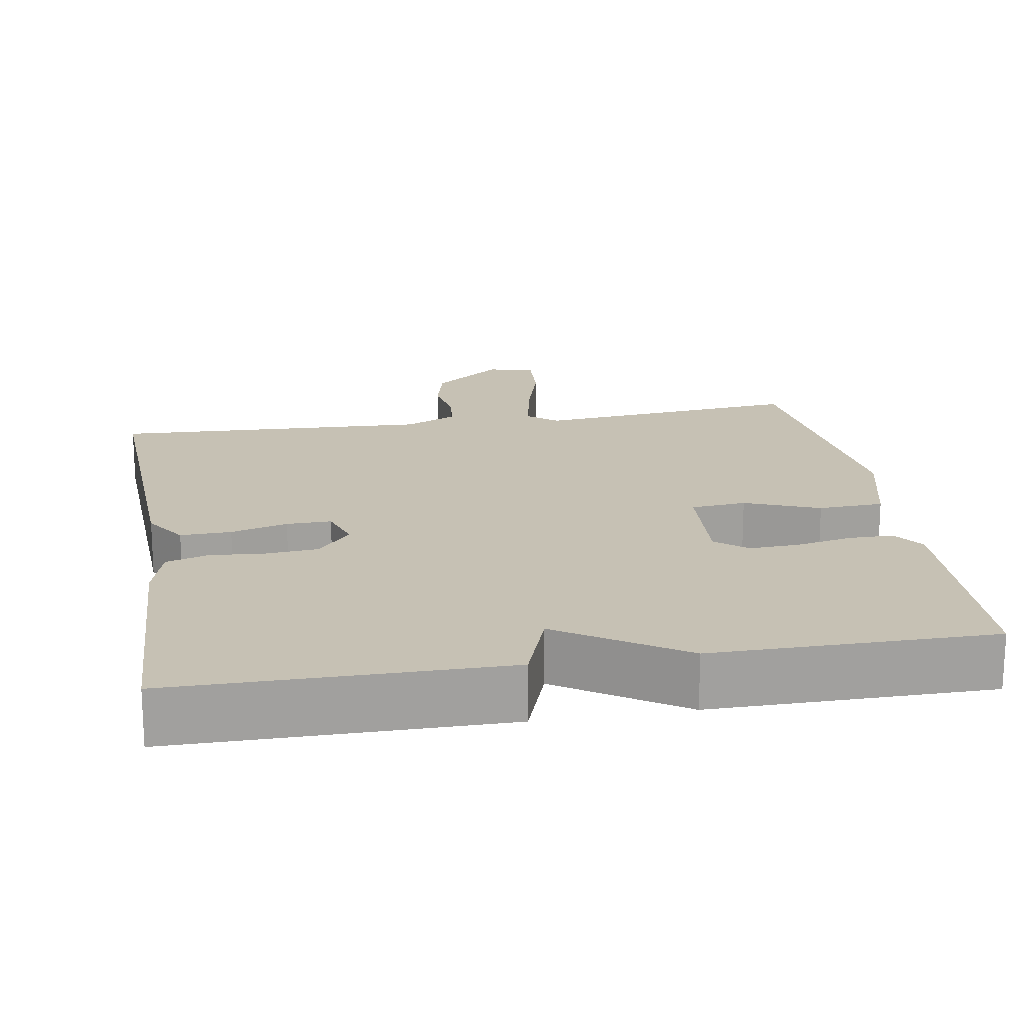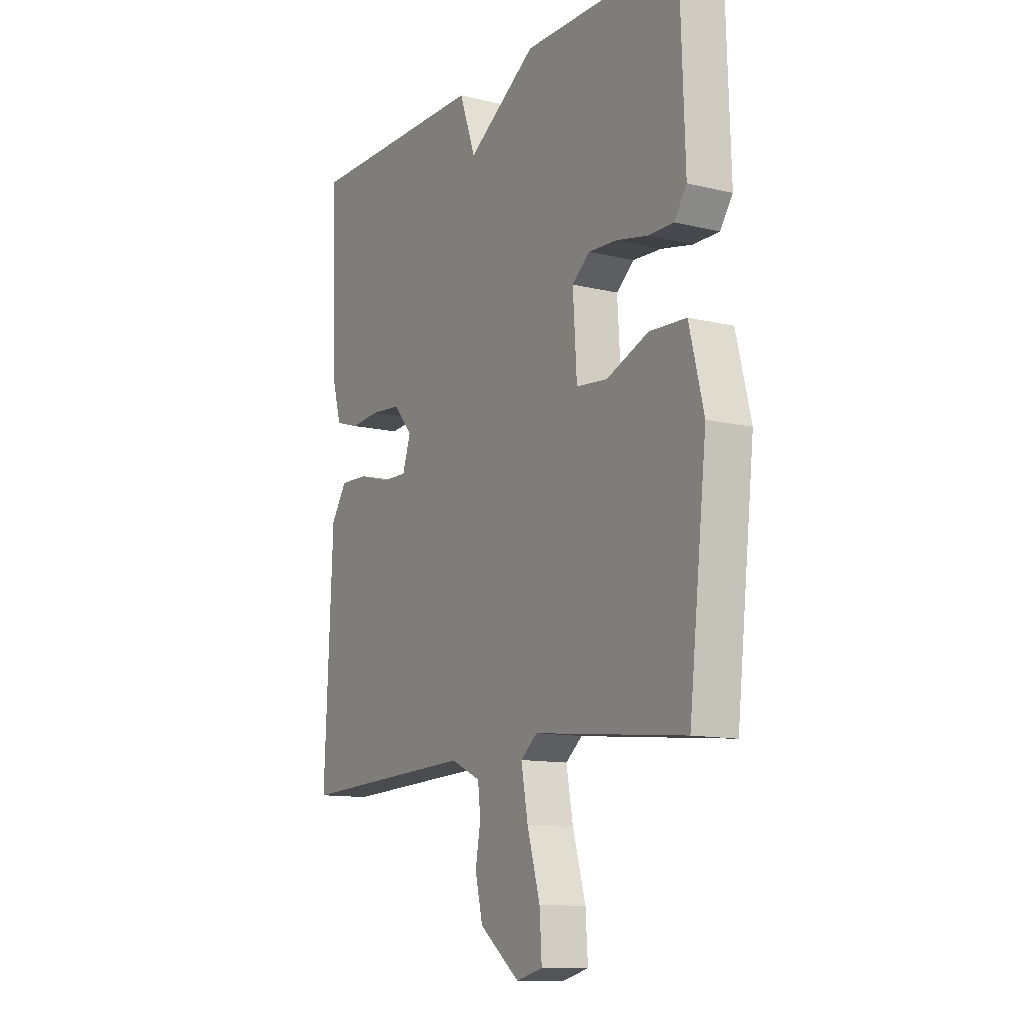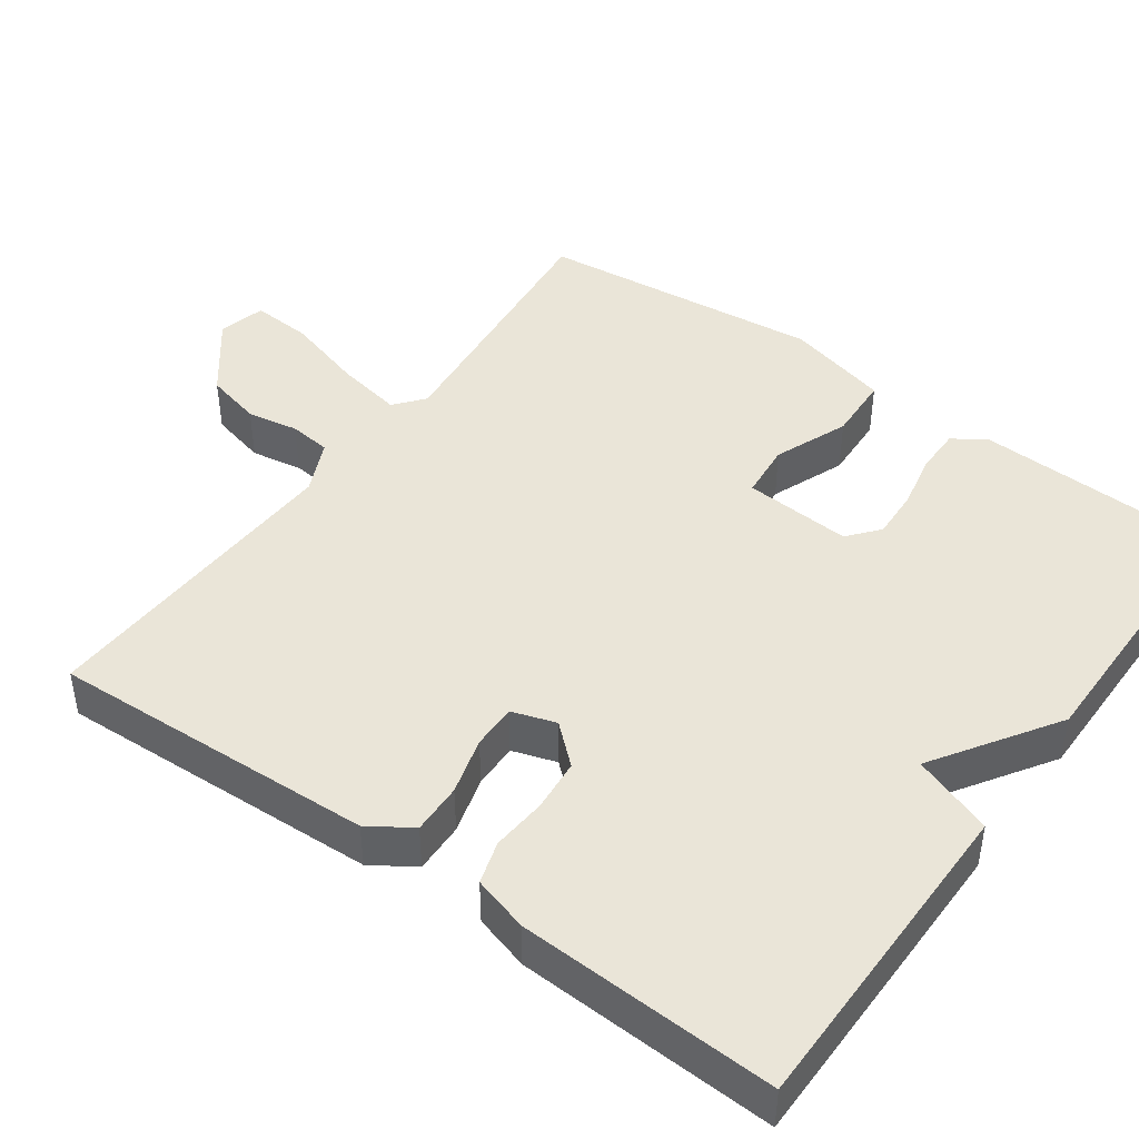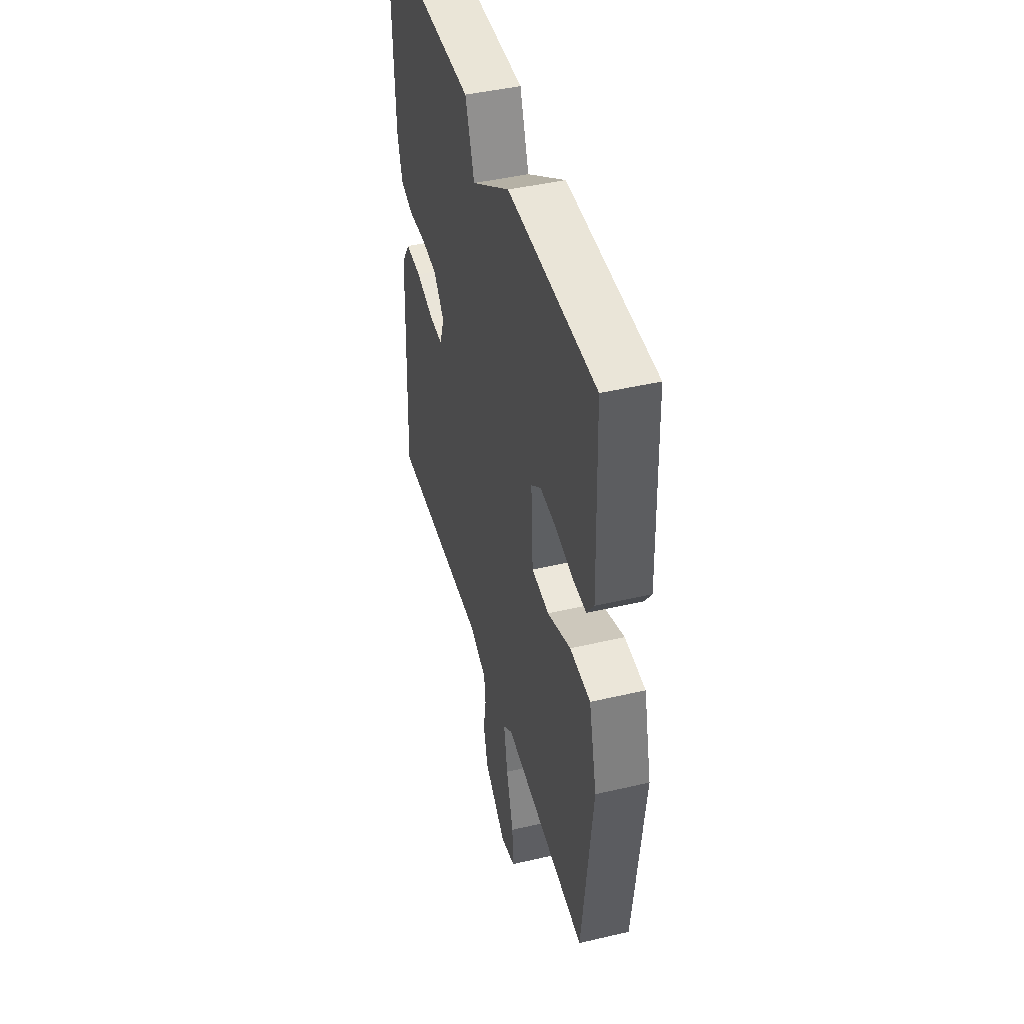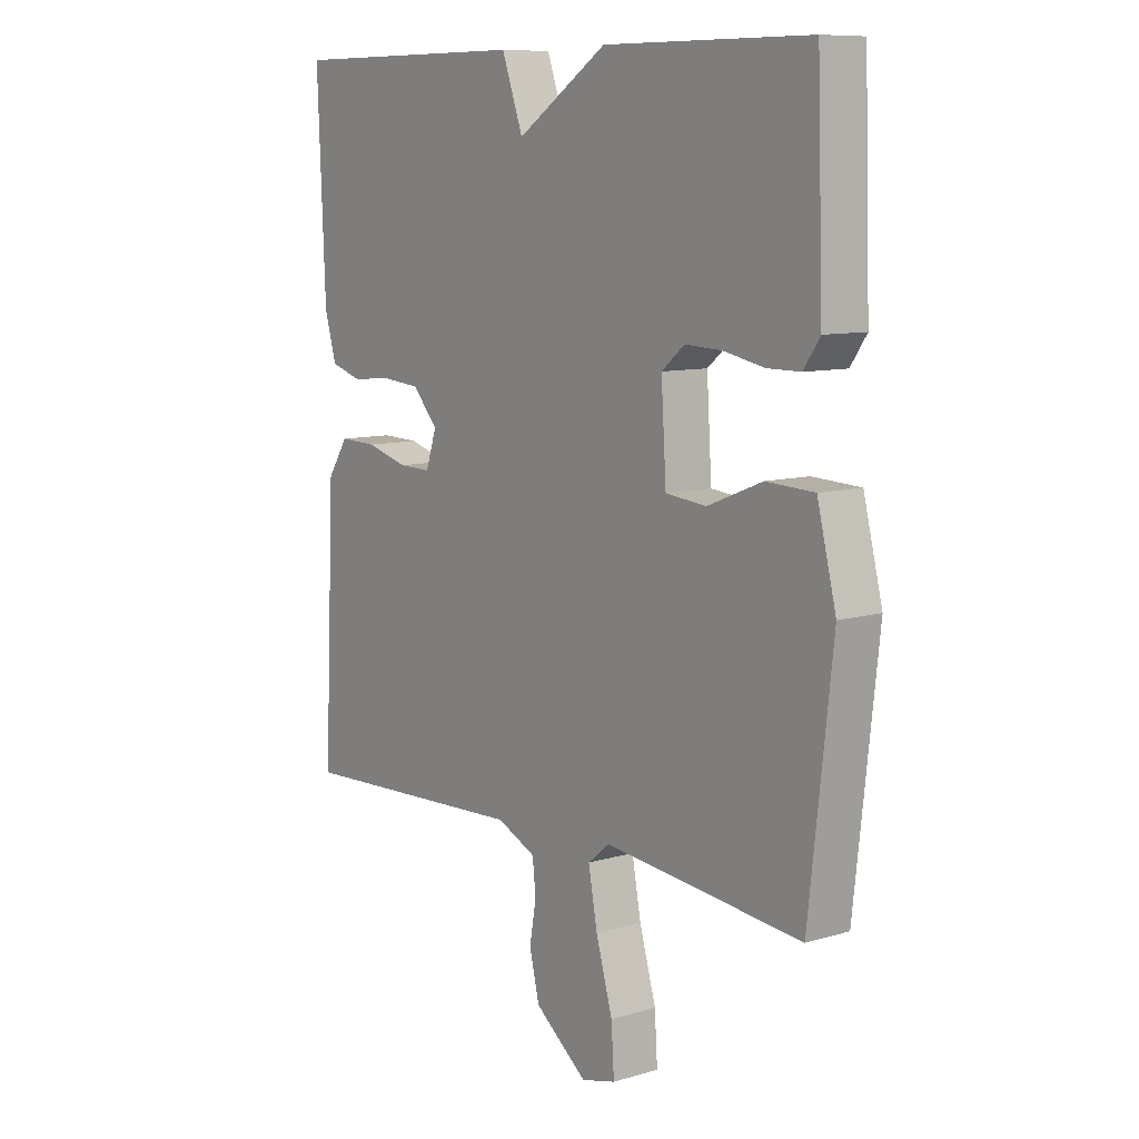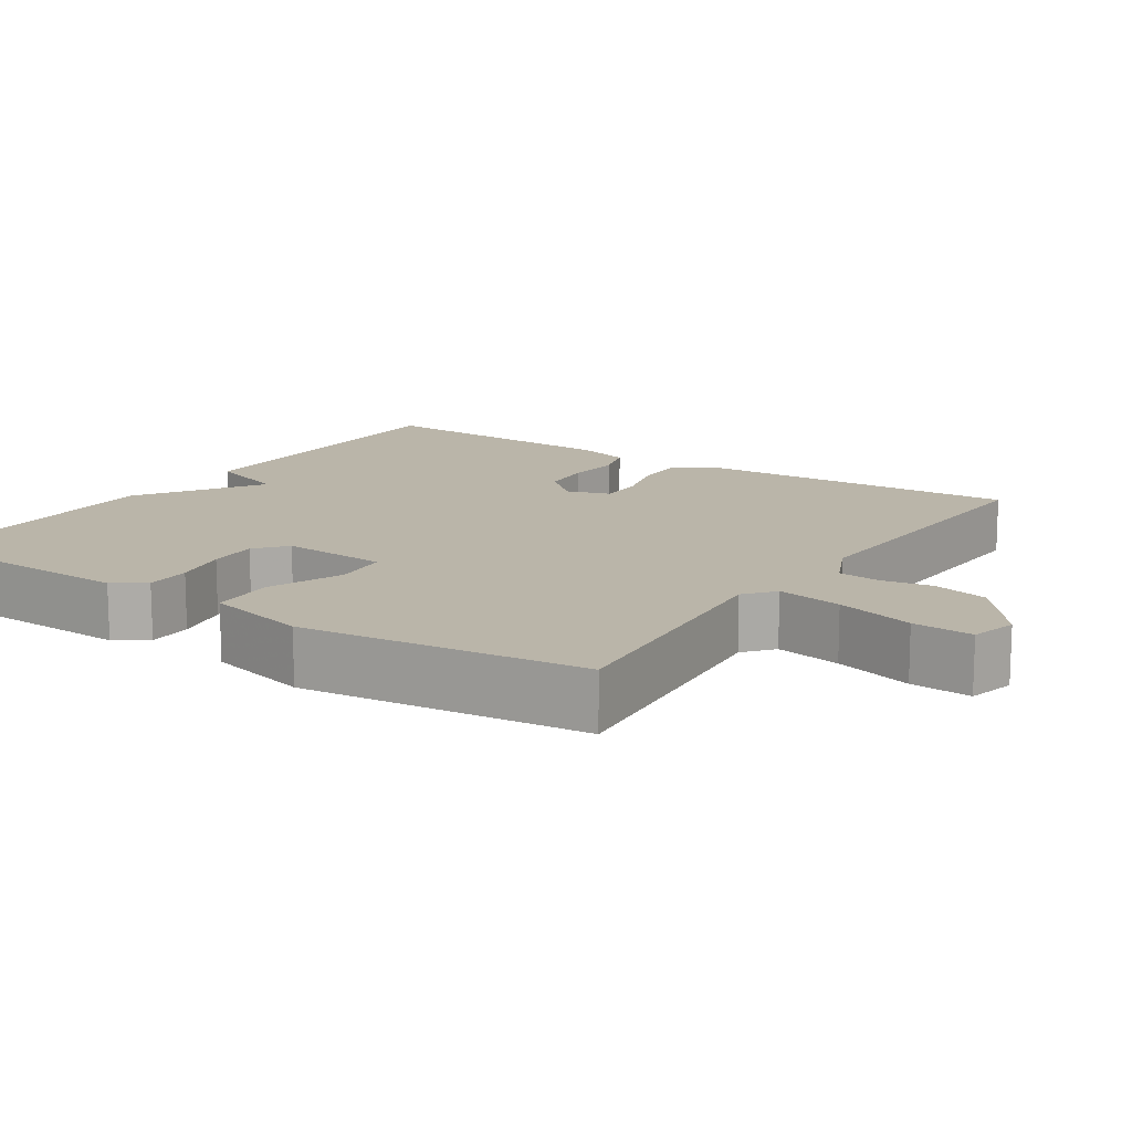
<metadata>
{"format":"obj","ext":"obj","renderer":"f3d","projection":"perspective","resolution":1024,"background":"white","views":[{"elev":18.5,"azim":-9.5,"up":"+Y"},{"elev":-11.7,"azim":59.8,"up":"+Z"},{"elev":44.6,"azim":-54.2,"up":"+Y"},{"elev":44.6,"azim":74.8,"up":"+Z"},{"elev":9.4,"azim":52.4,"up":"+Z"},{"elev":13.7,"azim":123.6,"up":"+Y"}]}
</metadata>
<code>
v -0.5 0.07 -0.5
v -0.48 0.07 -0.071
v -0.443 0.07 -0.015
v -0.376 0.07 -0.017
v -0.301 0.07 -0.038
v -0.242 0.07 -0.039
v -0.223 0.07 0.019
v -0.268 0.07 0.07
v -0.337 0.07 0.076
v -0.409 0.07 0.07
v -0.465 0.07 0.087
v -0.486 0.07 0.16
v -0.5 0.07 0.5
v -0.068 0.07 0.501
v -0.03 0.07 0.395
v 0.132 0.07 0.501
v 0.5 0.07 0.5
v 0.511 0.07 0.183
v 0.482 0.07 0.141
v 0.422 0.07 0.141
v 0.349 0.07 0.156
v 0.283 0.07 0.159
v 0.242 0.07 0.125
v 0.251 0.07 -0.017
v 0.324 0.07 -0.024
v 0.422 0.07 0.015
v 0.508 0.07 0.011
v 0.542 0.07 -0.125
v 0.5 0.07 -0.5
v 0.145 0.07 -0.464
v 0.106 0.07 -0.496
v 0.122 0.07 -0.583
v 0.152 0.07 -0.687
v 0.157 0.07 -0.767
v 0.095 0.07 -0.783
v 0.001 0.07 -0.71
v -0.017 0.07 -0.636
v -0.005 0.07 -0.568
v -0.011 0.07 -0.513
v -0.081 0.07 -0.481
v -0.5 0 -0.5
v -0.48 0 -0.071
v -0.443 0 -0.015
v -0.376 0 -0.017
v -0.301 0 -0.038
v -0.242 0 -0.039
v -0.223 0 0.019
v -0.268 0 0.07
v -0.337 0 0.076
v -0.409 0 0.07
v -0.465 0 0.087
v -0.486 0 0.16
v -0.5 0 0.5
v -0.068 0 0.501
v -0.03 0 0.395
v 0.132 0 0.501
v 0.5 0 0.5
v 0.511 0 0.183
v 0.482 0 0.141
v 0.422 0 0.141
v 0.349 0 0.156
v 0.283 0 0.159
v 0.242 0 0.125
v 0.251 0 -0.017
v 0.324 0 -0.024
v 0.422 0 0.015
v 0.508 0 0.011
v 0.542 0 -0.125
v 0.5 0 -0.5
v 0.145 0 -0.464
v 0.106 0 -0.496
v 0.122 0 -0.583
v 0.152 0 -0.687
v 0.157 0 -0.767
v 0.095 0 -0.783
v 0.001 0 -0.71
v -0.017 0 -0.636
v -0.005 0 -0.568
v -0.011 0 -0.513
v -0.081 0 -0.481
f 36 37 38
f 35 36 38
f 34 35 38
f 33 34 38
f 32 33 38
f 31 32 38 39
f 30 31 39 40
f 28 29 30
f 27 28 30
f 26 27 30
f 25 26 30
f 40 1 2
f 30 40 2
f 25 30 2
f 24 25 2
f 19 20 21
f 18 19 21
f 17 18 21
f 16 17 21
f 15 16 21
f 15 21 22
f 13 14 15
f 12 13 15
f 11 12 15
f 10 11 15
f 9 10 15
f 15 22 23
f 9 15 23
f 8 9 23
f 2 3 4 5
f 2 5 6
f 24 2 6
f 7 8 23 24
f 6 7 24
f 78 77 76
f 78 76 75
f 78 75 74
f 78 74 73
f 78 73 72
f 79 78 72 71
f 80 79 71 70
f 70 69 68
f 70 68 67
f 70 67 66
f 70 66 65
f 42 41 80
f 42 80 70
f 42 70 65
f 42 65 64
f 61 60 59
f 61 59 58
f 61 58 57
f 61 57 56
f 61 56 55
f 62 61 55
f 55 54 53
f 55 53 52
f 55 52 51
f 55 51 50
f 55 50 49
f 63 62 55
f 63 55 49
f 63 49 48
f 45 44 43 42
f 46 45 42
f 46 42 64
f 64 63 48 47
f 64 47 46
f 1 41 42 2
f 2 42 43 3
f 3 43 44 4
f 4 44 45 5
f 5 45 46 6
f 6 46 47 7
f 7 47 48 8
f 8 48 49 9
f 9 49 50 10
f 10 50 51 11
f 11 51 52 12
f 12 52 53 13
f 13 53 54 14
f 14 54 55 15
f 15 55 56 16
f 16 56 57 17
f 17 57 58 18
f 18 58 59 19
f 19 59 60 20
f 20 60 61 21
f 21 61 62 22
f 22 62 63 23
f 23 63 64 24
f 24 64 65 25
f 25 65 66 26
f 26 66 67 27
f 27 67 68 28
f 28 68 69 29
f 29 69 70 30
f 30 70 71 31
f 31 71 72 32
f 32 72 73 33
f 33 73 74 34
f 34 74 75 35
f 35 75 76 36
f 36 76 77 37
f 37 77 78 38
f 38 78 79 39
f 39 79 80 40
f 40 80 41 1

</code>
